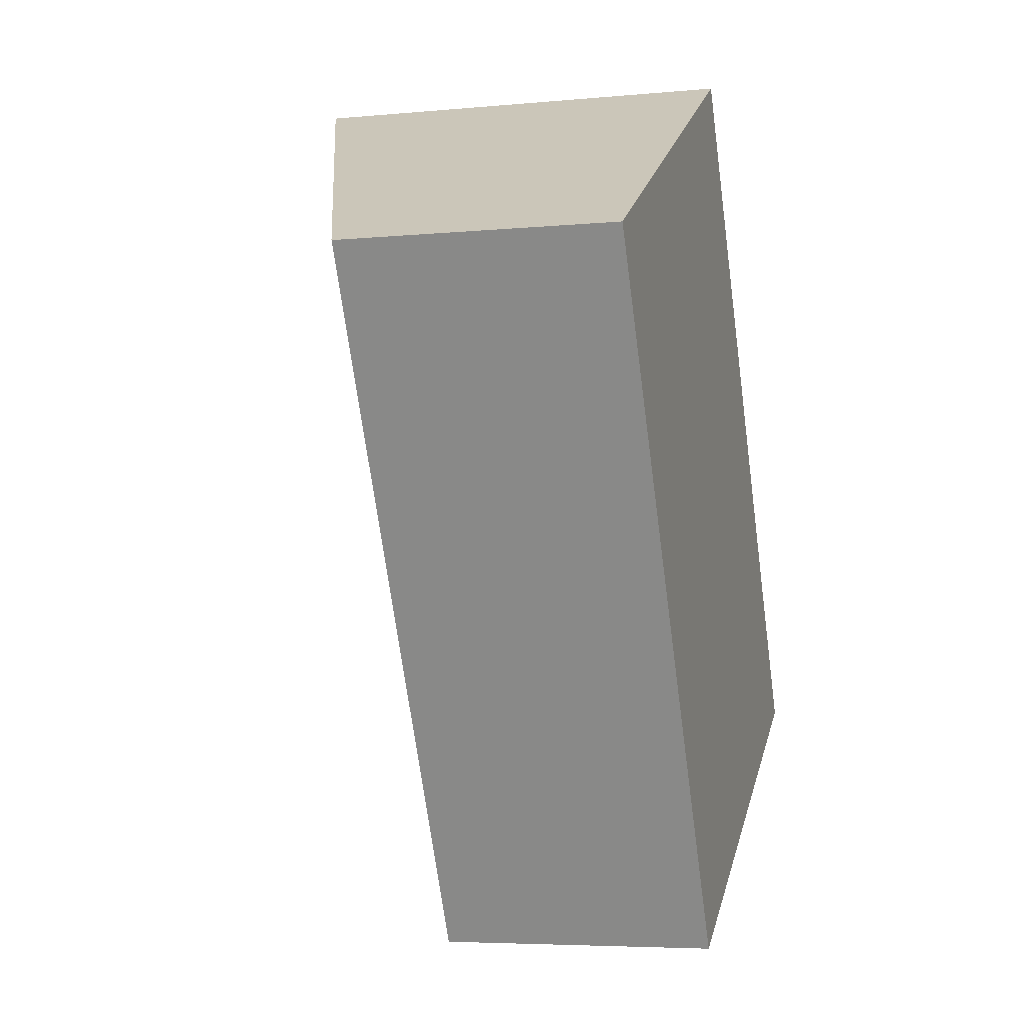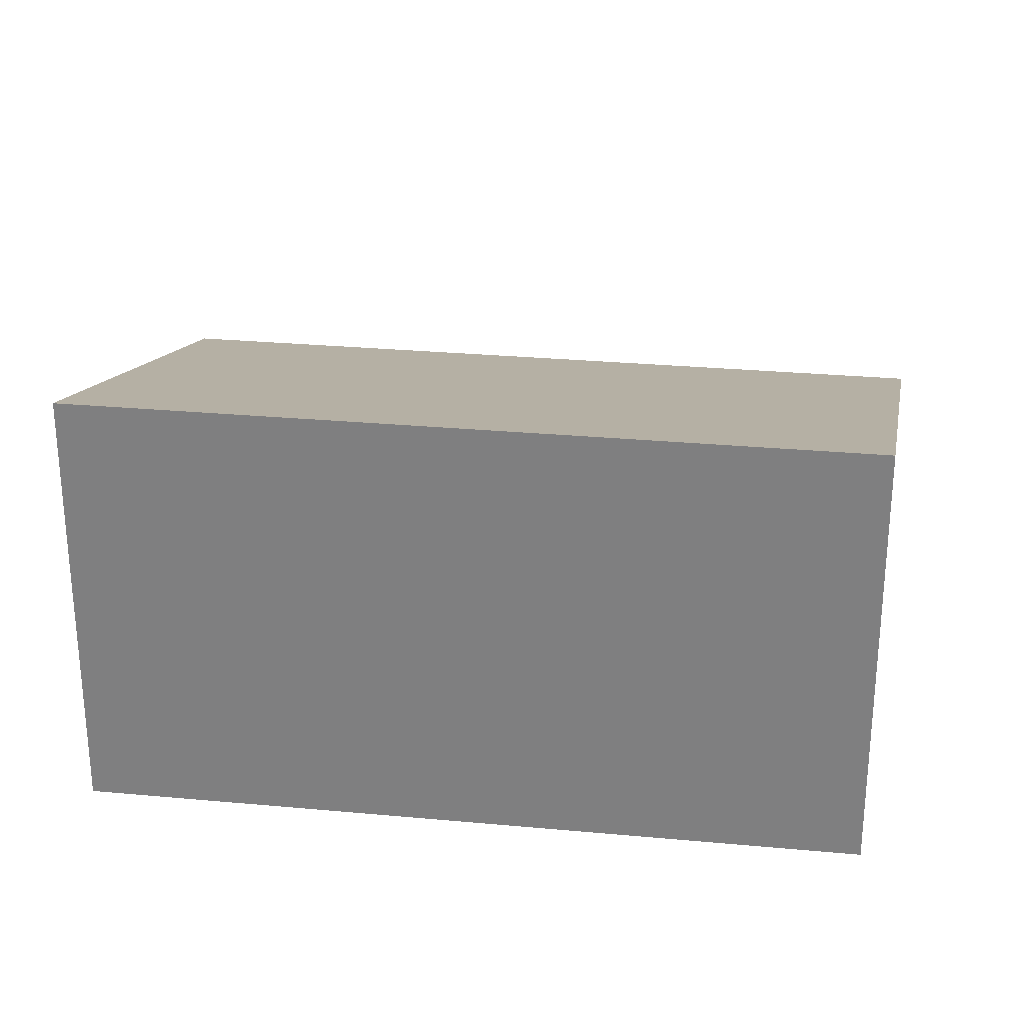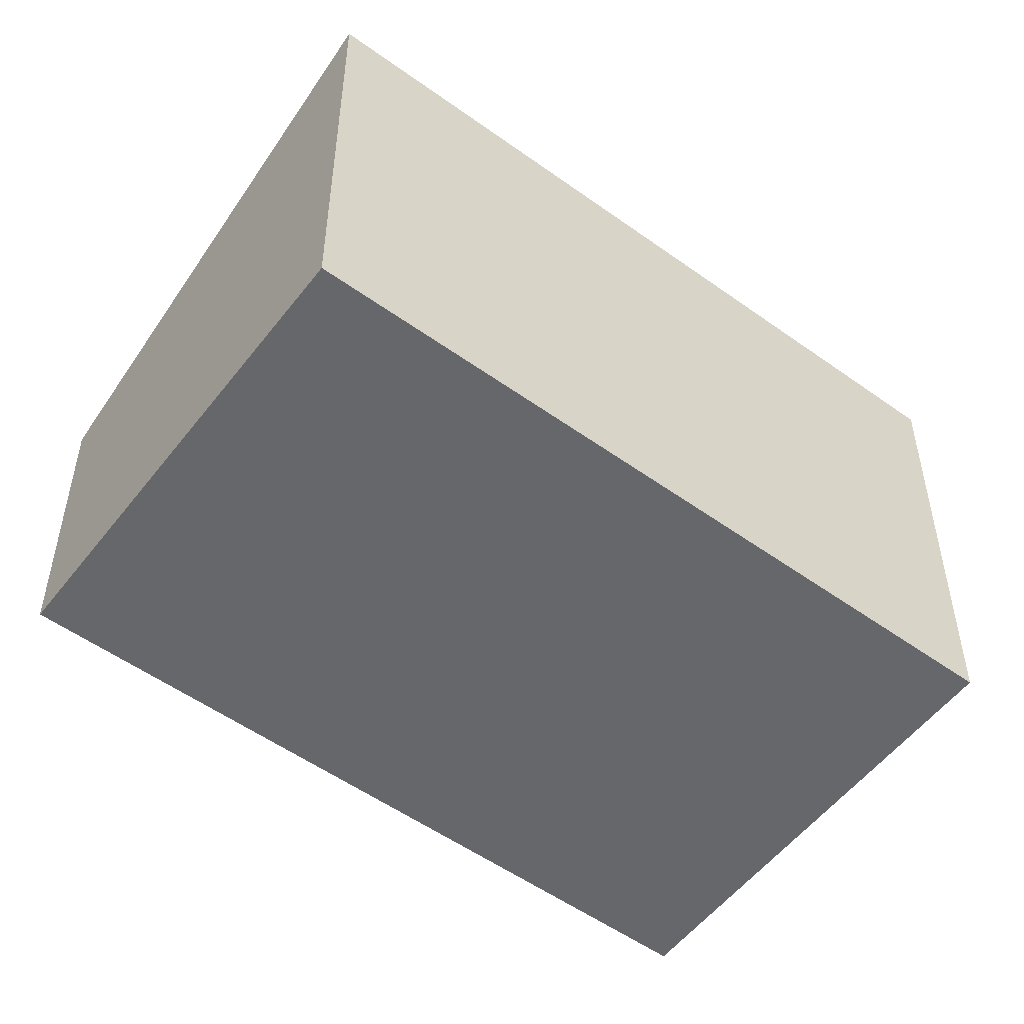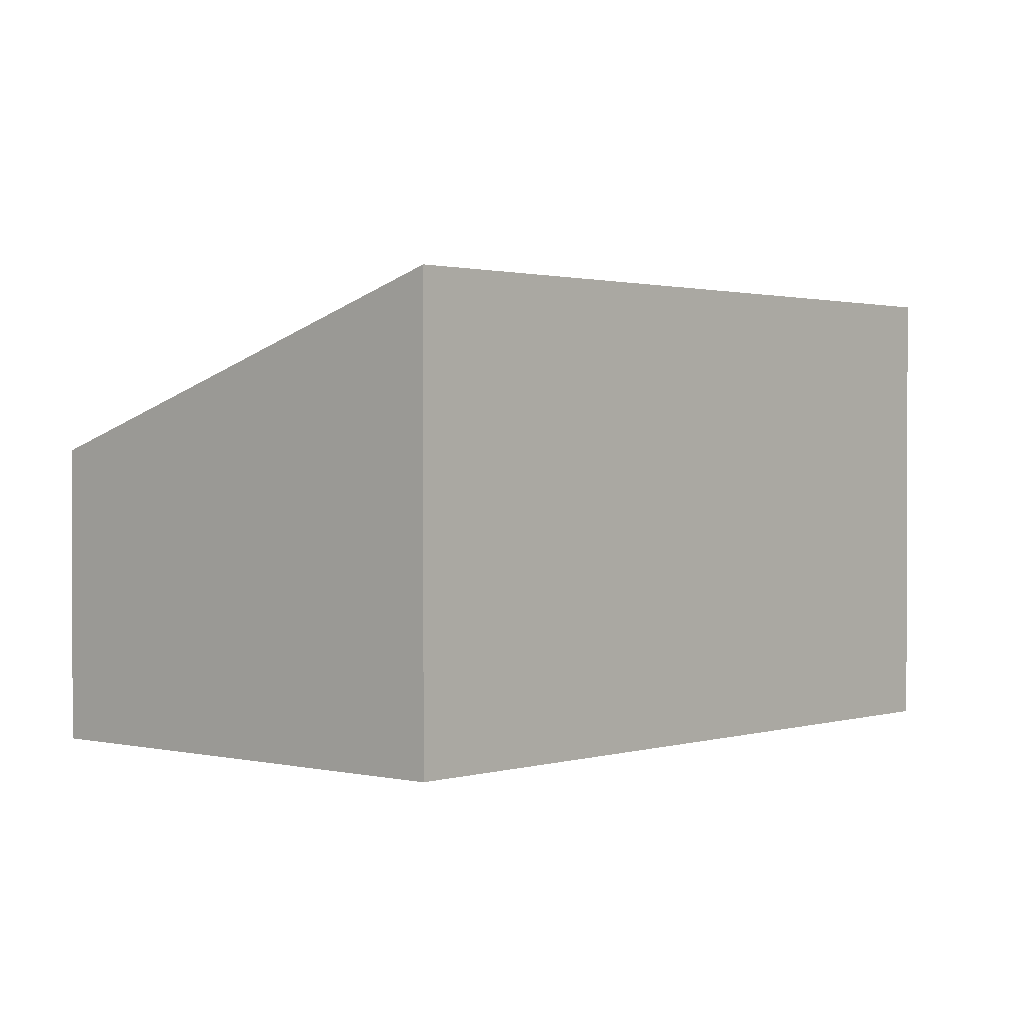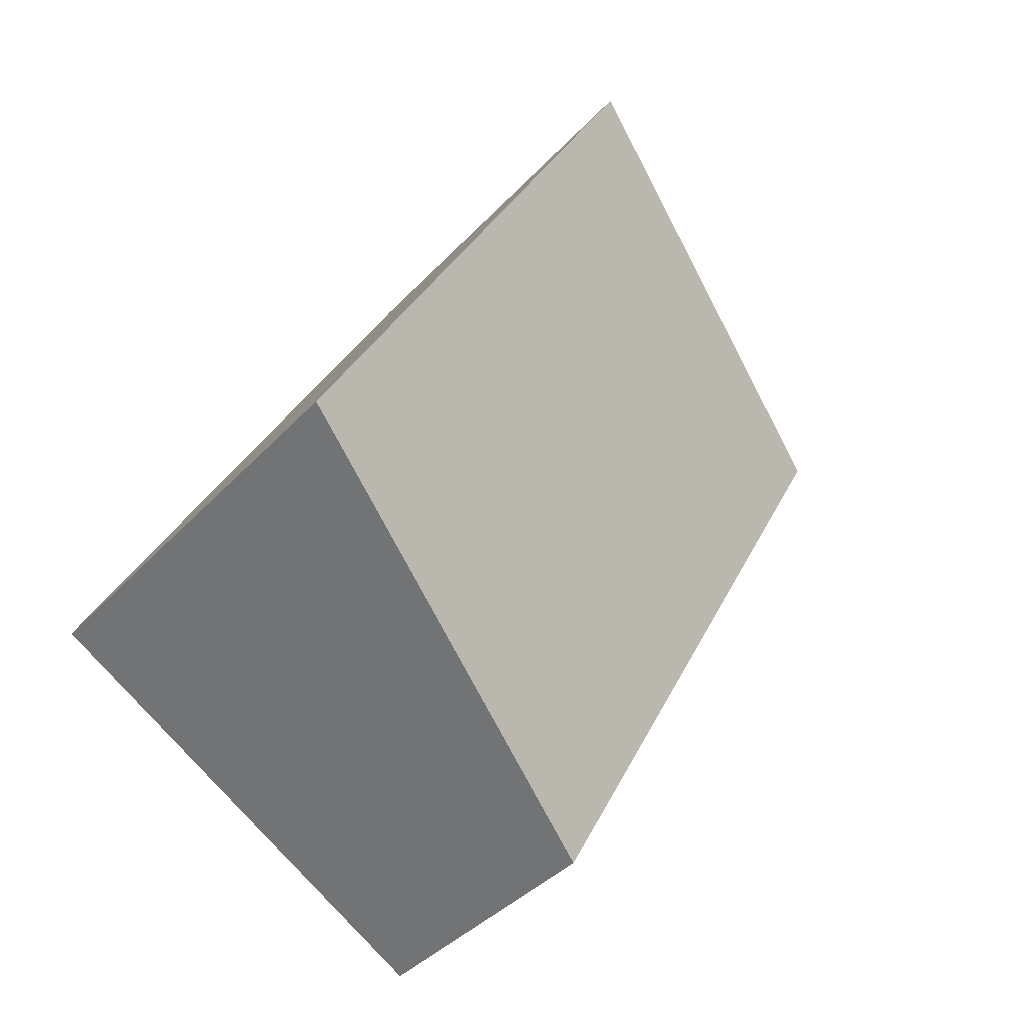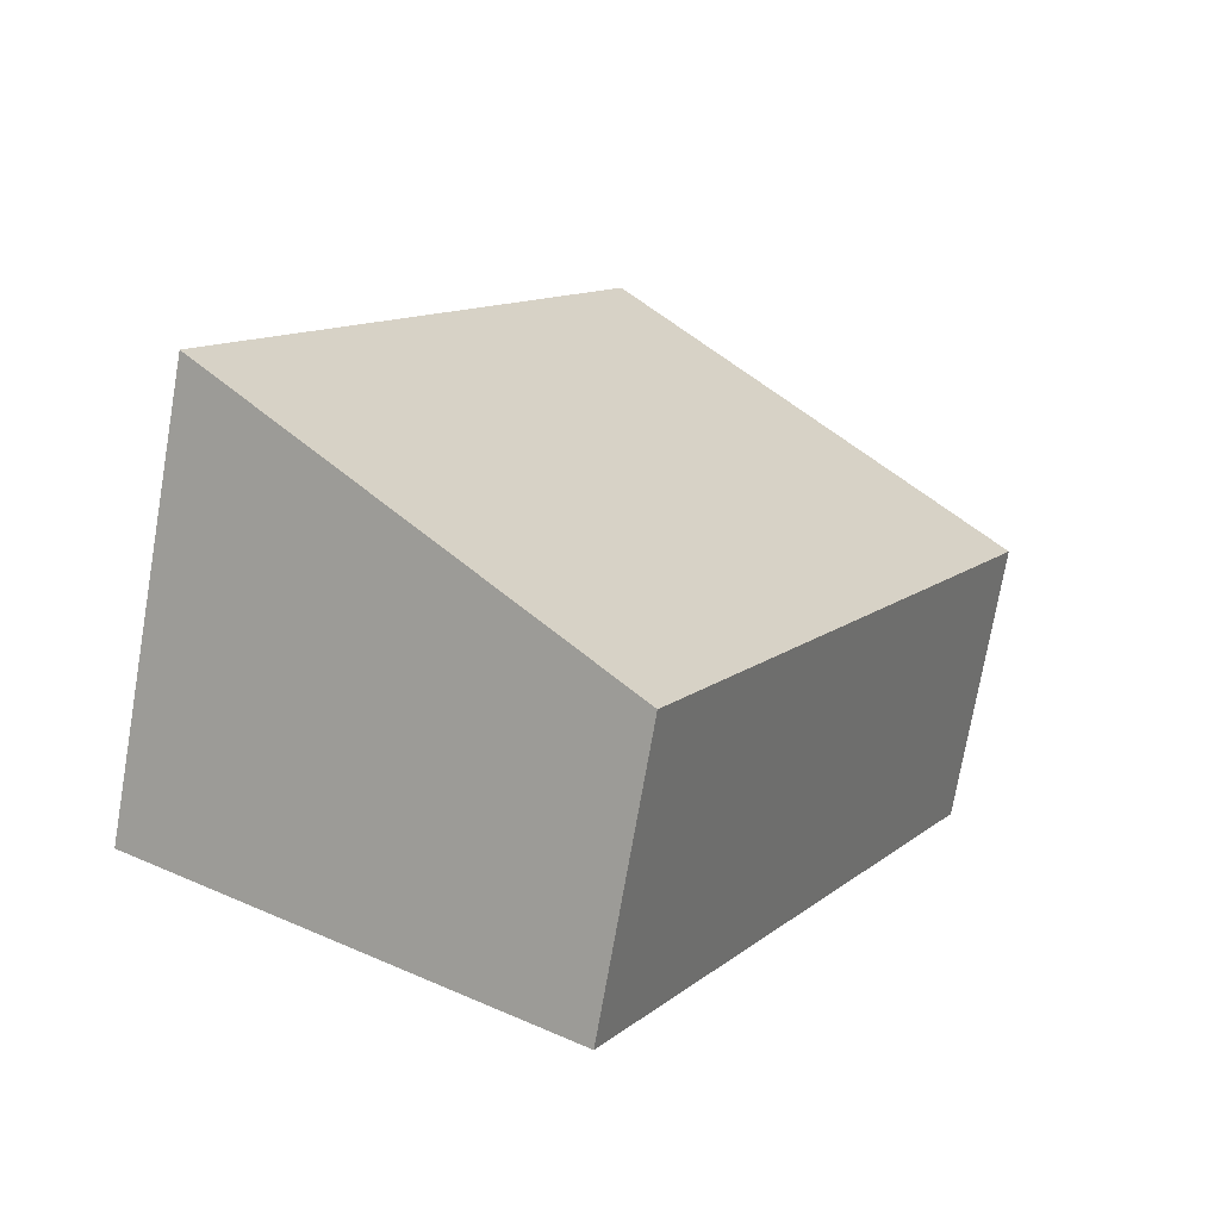
<metadata>
{"format":"obj","ext":"obj","renderer":"f3d","projection":"perspective","resolution":1024,"background":"white","views":[{"elev":-5.5,"azim":-73.7,"up":"+Z"},{"elev":29.1,"azim":69.5,"up":"+Y"},{"elev":-52.2,"azim":23.7,"up":"+Y"},{"elev":1.2,"azim":12.5,"up":"+Y"},{"elev":-39.7,"azim":142.1,"up":"+Z"},{"elev":-73.7,"azim":170.2,"up":"+Z"}]}
</metadata>
<code>
v  0 2.309 1.414e-16
v  6.411 3.588 -3.589
v  3 2.309 -5.605
v  3.416 3.58 1.952
v  3 3.432e-16 -5.605
v  0 0 0
v  3.416 -1.195e-16 1.952
v  6.411 2.198e-16 -3.589
g defaultobject
f 1 2 3
f 2 1 4
f 5 1 3
f 1 5 6
f 1 7 4
f 7 1 6
f 4 8 2
f 8 4 7
f 8 3 2
f 3 8 5
f 8 6 5
f 6 8 7

</code>
